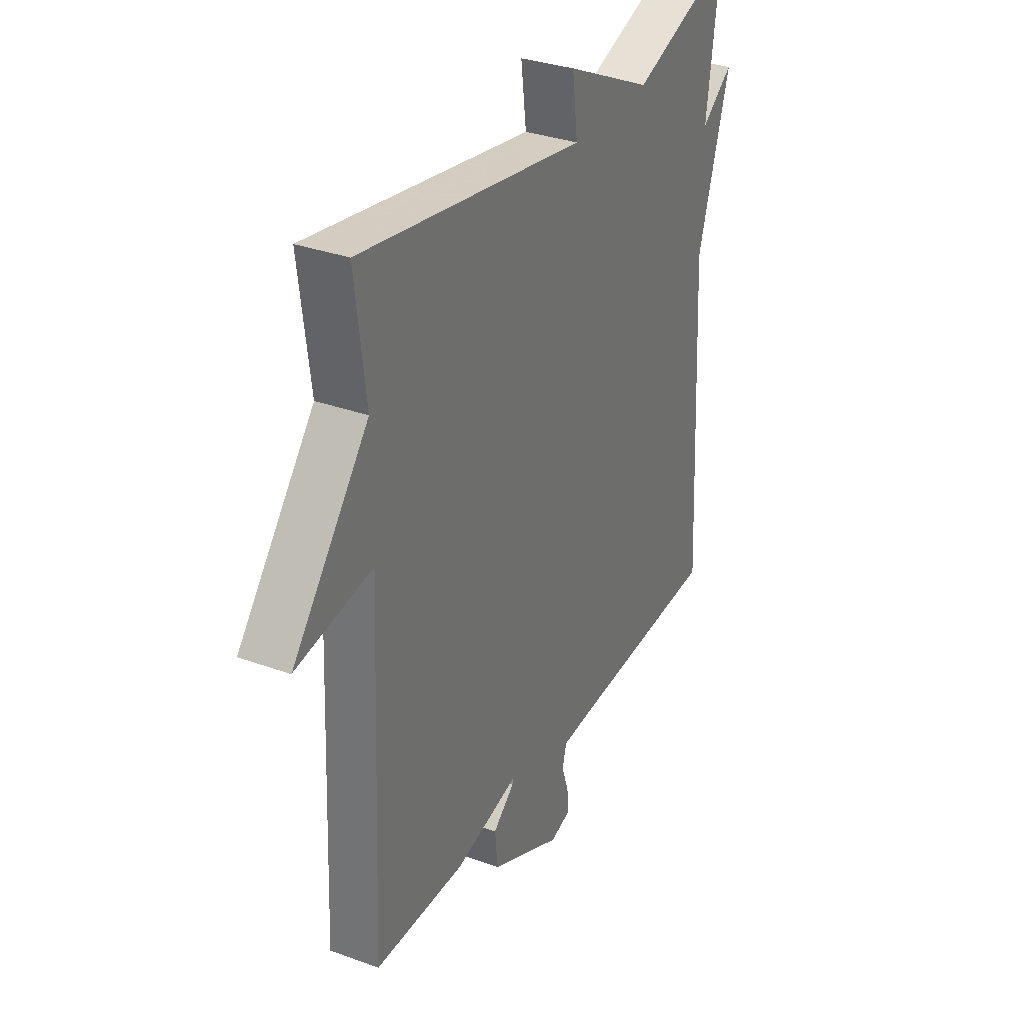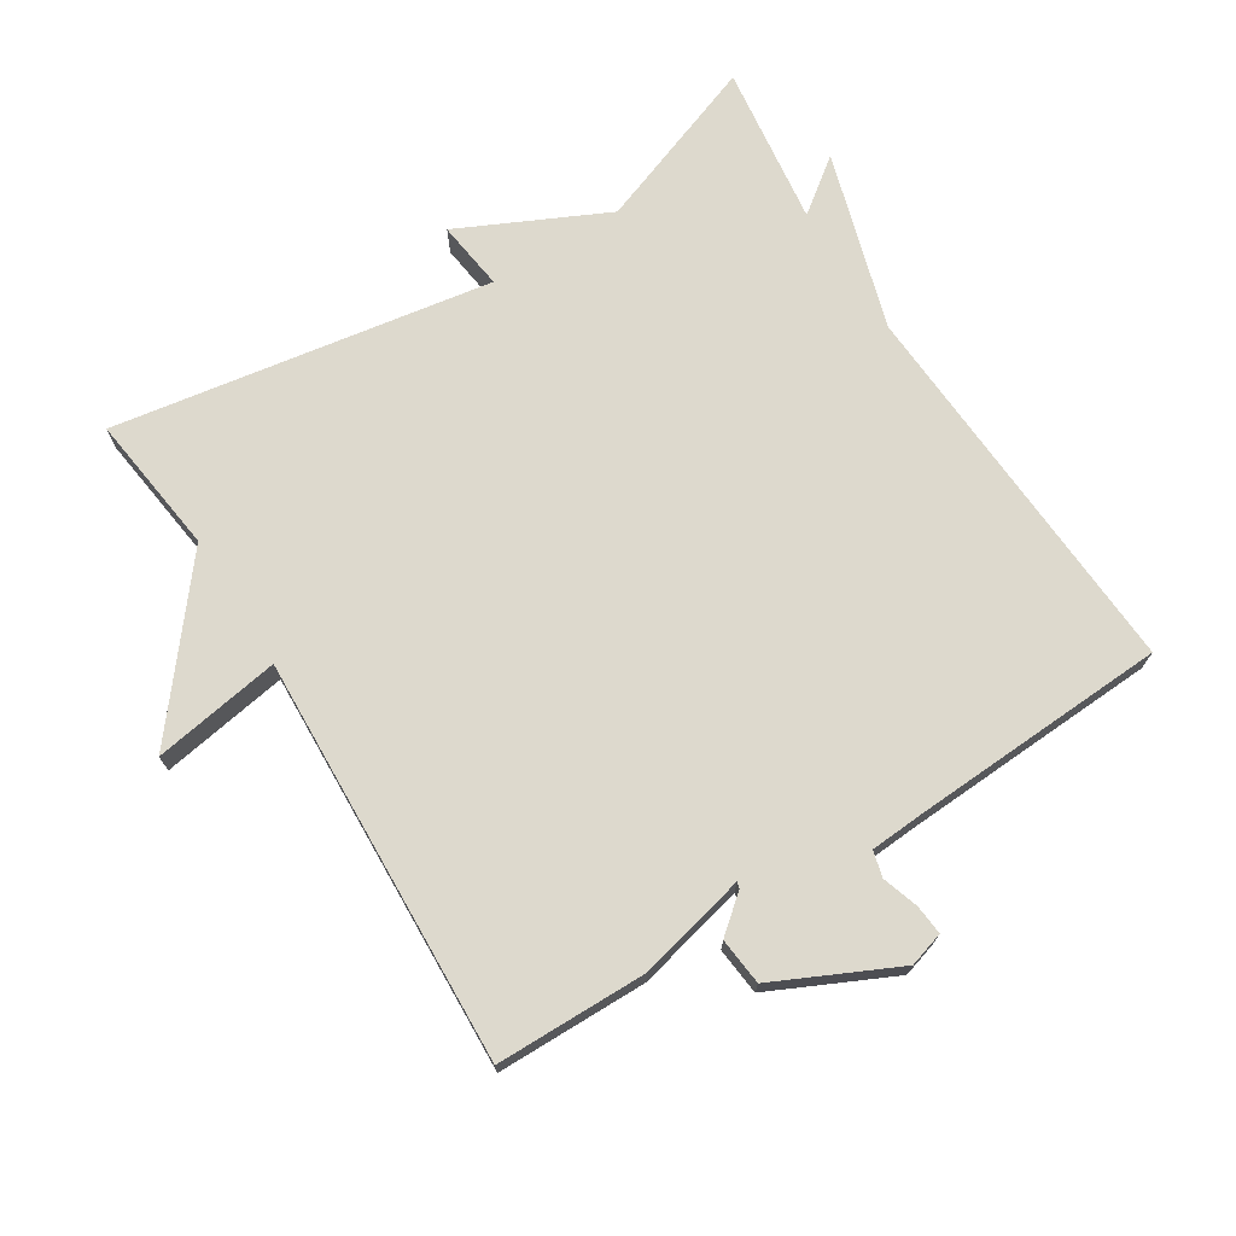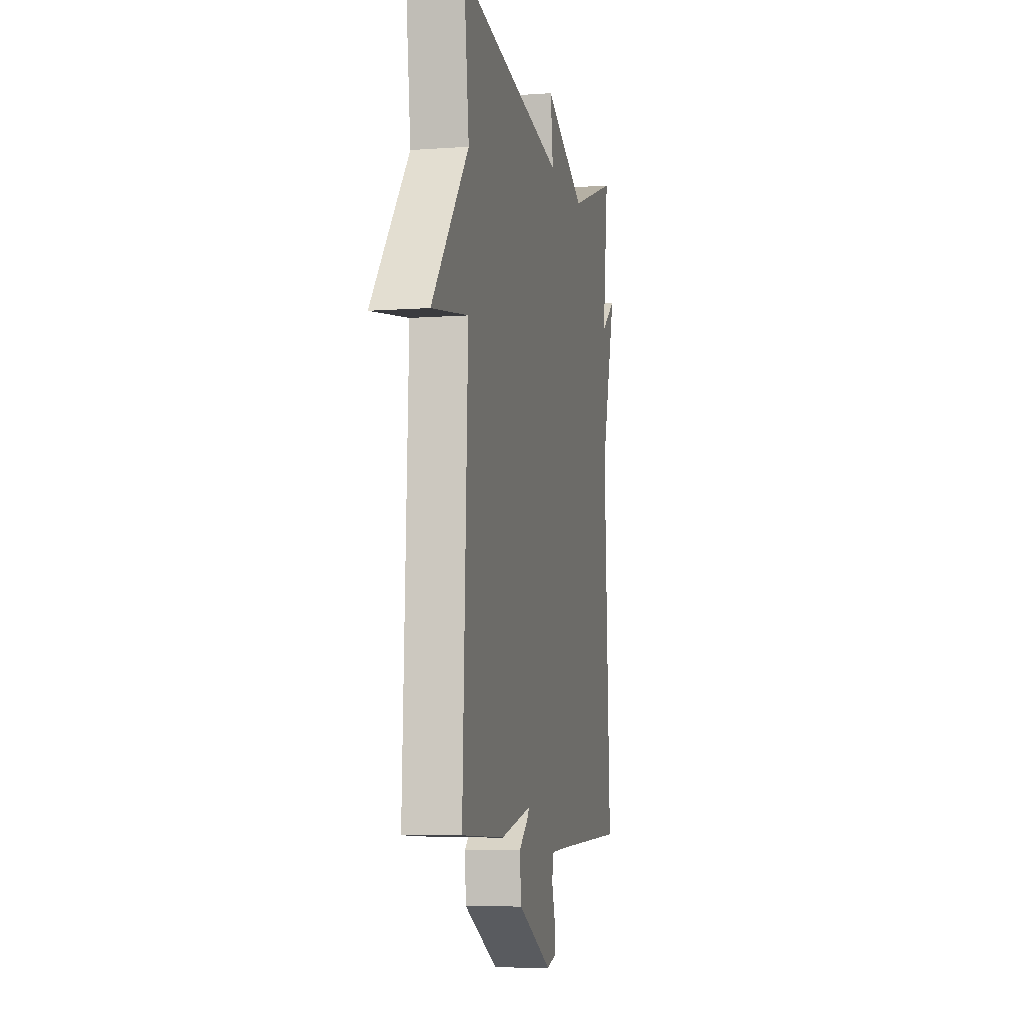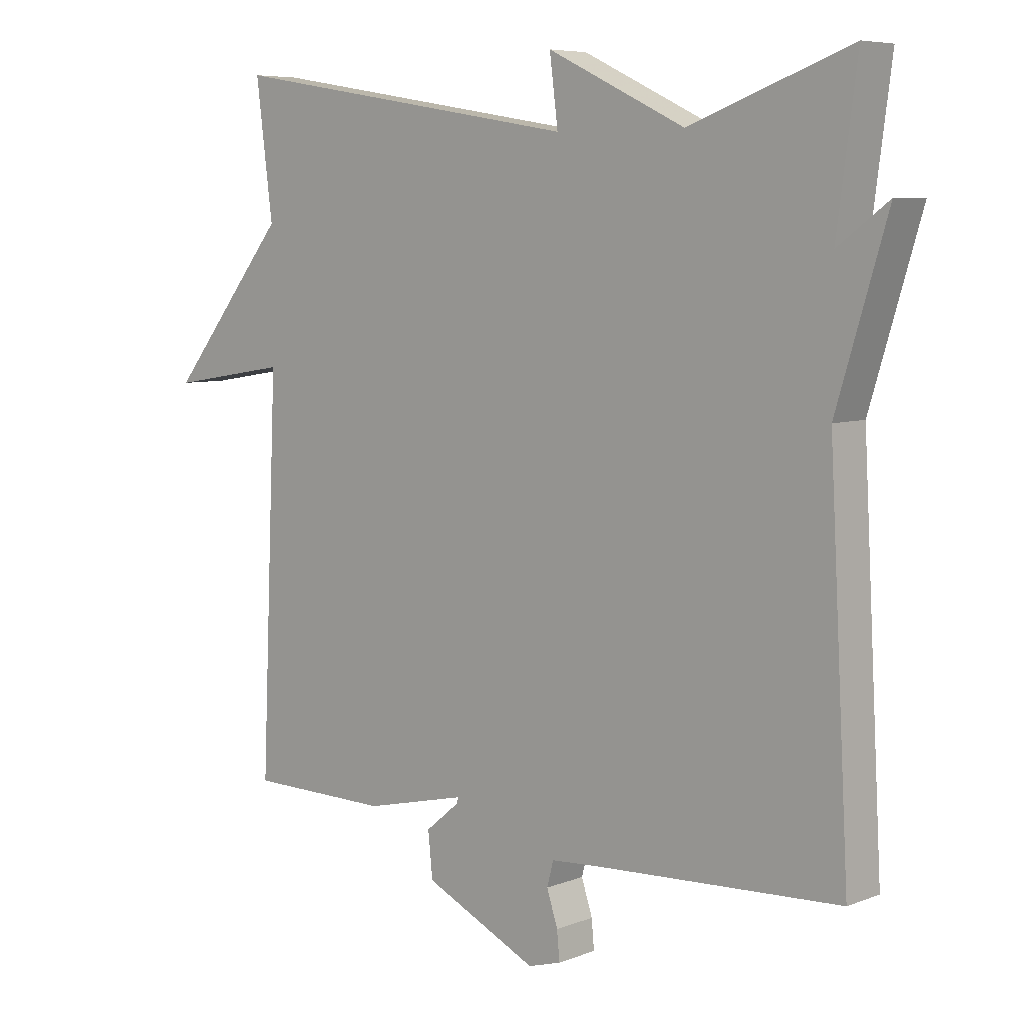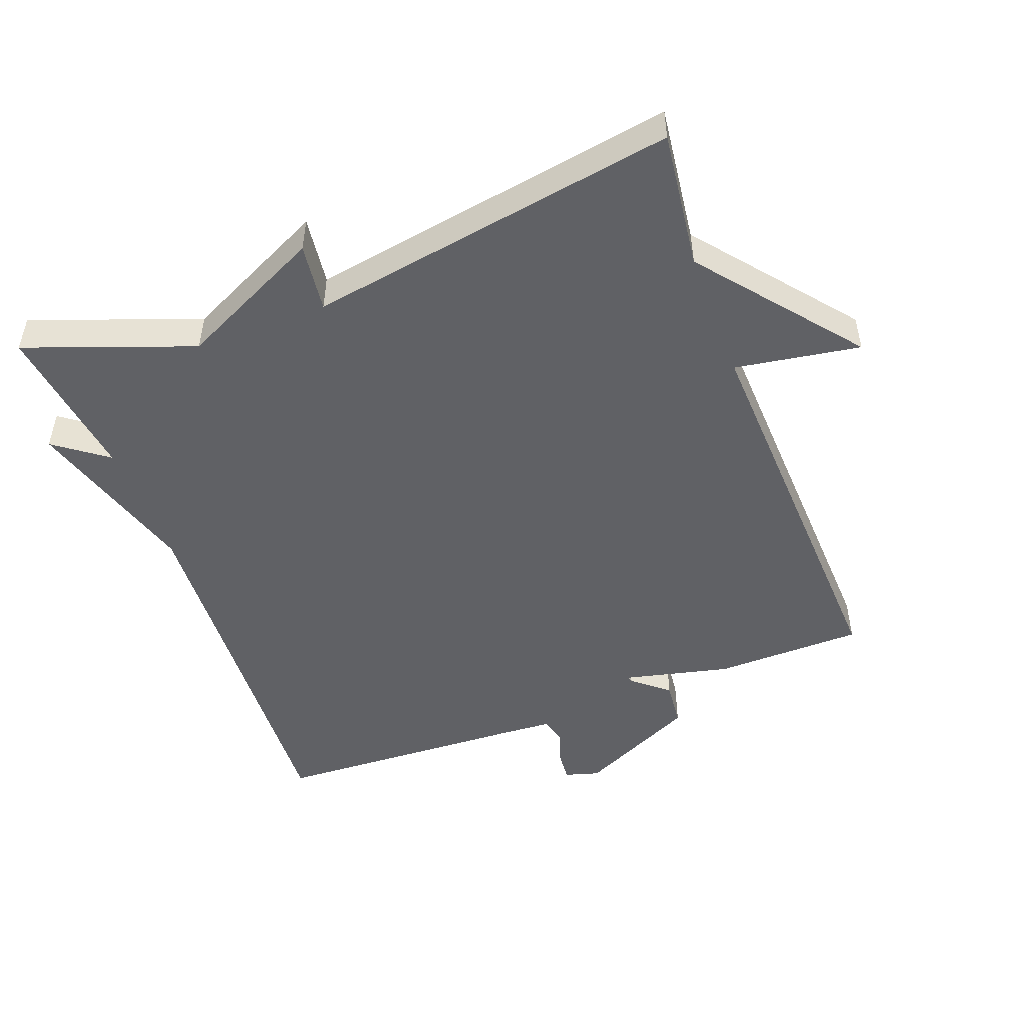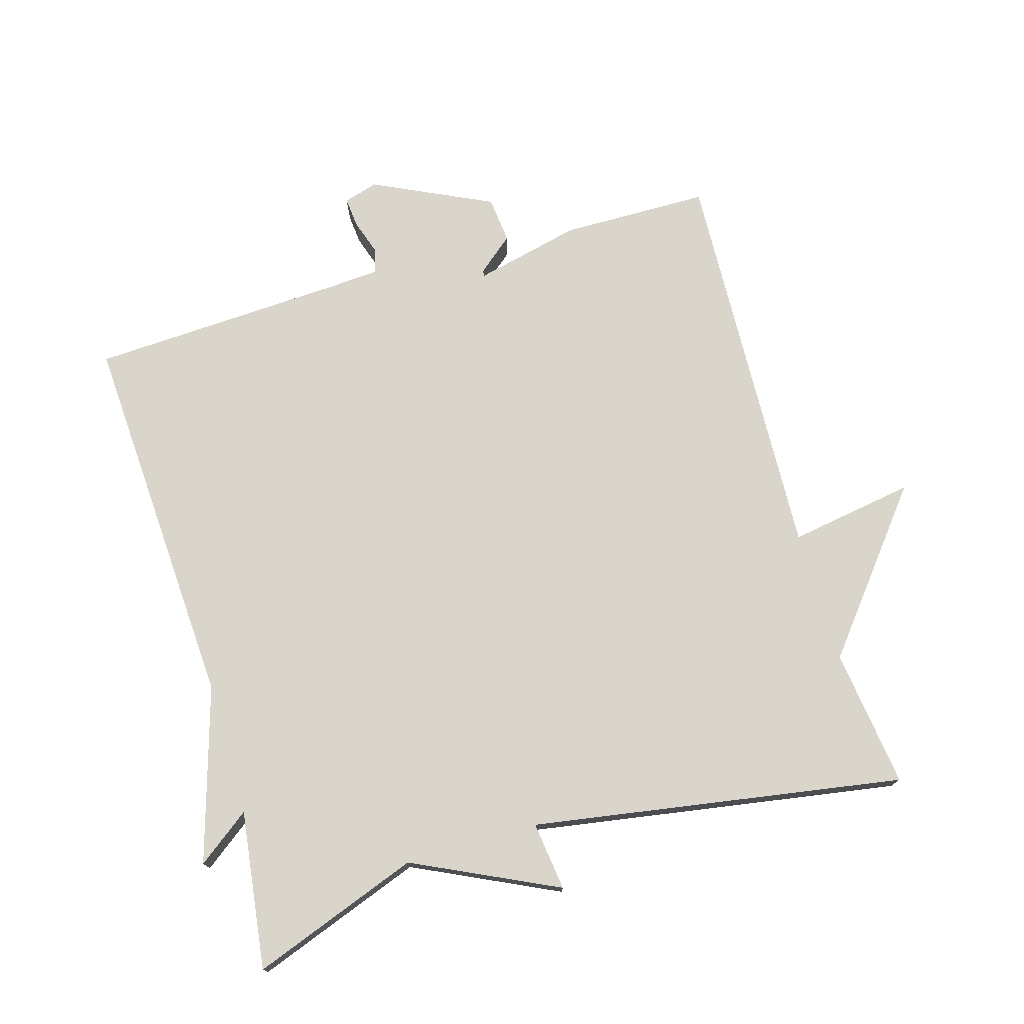
<metadata>
{"format":"obj","ext":"obj","renderer":"f3d","projection":"perspective","resolution":1024,"background":"white","views":[{"elev":32.7,"azim":116.8,"up":"+Z"},{"elev":71.9,"azim":147.8,"up":"+Y"},{"elev":-7.3,"azim":101.7,"up":"+Z"},{"elev":6.6,"azim":-138.3,"up":"+Z"},{"elev":-49.5,"azim":20.6,"up":"+Y"},{"elev":74.7,"azim":-16.4,"up":"+Y"}]}
</metadata>
<code>
v 0.5 0.07 0.5
v 0.474 0.07 0.295
v 0.66 0.07 0.065
v 0.474 0.07 0.095
v 0.5 0.07 -0.5
v 0.28 0.07 -0.503
v 0.122 0.07 -0.466
v 0.124 0.07 -0.475
v 0.177 0.07 -0.519
v 0.17 0.07 -0.588
v -0.006 0.07 -0.672
v -0.057 0.07 -0.657
v -0.053 0.07 -0.613
v -0.036 0.07 -0.561
v -0.046 0.07 -0.523
v -0.124 0.07 -0.518
v -0.5 0.07 -0.5
v -0.469 0.07 0.066
v -0.547 0.07 0.324
v -0.469 0.07 0.266
v -0.5 0.07 0.5
v -0.251 0.07 0.409
v -0.038 0.07 0.511
v -0.051 0.07 0.409
v 0.5 0 0.5
v 0.474 0 0.295
v 0.66 0 0.065
v 0.474 0 0.095
v 0.5 0 -0.5
v 0.28 0 -0.503
v 0.122 0 -0.466
v 0.124 0 -0.475
v 0.177 0 -0.519
v 0.17 0 -0.588
v -0.006 0 -0.672
v -0.057 0 -0.657
v -0.053 0 -0.613
v -0.036 0 -0.561
v -0.046 0 -0.523
v -0.124 0 -0.518
v -0.5 0 -0.5
v -0.469 0 0.066
v -0.547 0 0.324
v -0.469 0 0.266
v -0.5 0 0.5
v -0.251 0 0.409
v -0.038 0 0.511
v -0.051 0 0.409
f 22 23 24
f 20 21 22
f 20 22 24
f 18 19 20
f 24 1 2
f 20 24 2
f 18 20 2
f 16 17 18 2
f 12 13 14
f 11 12 14
f 10 11 14
f 9 10 14
f 8 9 14
f 7 8 14 15
f 4 5 6 7
f 15 16 2
f 7 15 2
f 4 7 2
f 2 3 4
f 48 47 46
f 46 45 44
f 48 46 44
f 44 43 42
f 26 25 48
f 26 48 44
f 26 44 42
f 26 42 41 40
f 38 37 36
f 38 36 35
f 38 35 34
f 38 34 33
f 38 33 32
f 39 38 32 31
f 31 30 29 28
f 26 40 39
f 26 39 31
f 26 31 28
f 28 27 26
f 1 25 26 2
f 2 26 27 3
f 3 27 28 4
f 4 28 29 5
f 5 29 30 6
f 6 30 31 7
f 7 31 32 8
f 8 32 33 9
f 9 33 34 10
f 10 34 35 11
f 11 35 36 12
f 12 36 37 13
f 13 37 38 14
f 14 38 39 15
f 15 39 40 16
f 16 40 41 17
f 17 41 42 18
f 18 42 43 19
f 19 43 44 20
f 20 44 45 21
f 21 45 46 22
f 22 46 47 23
f 23 47 48 24
f 24 48 25 1

</code>
